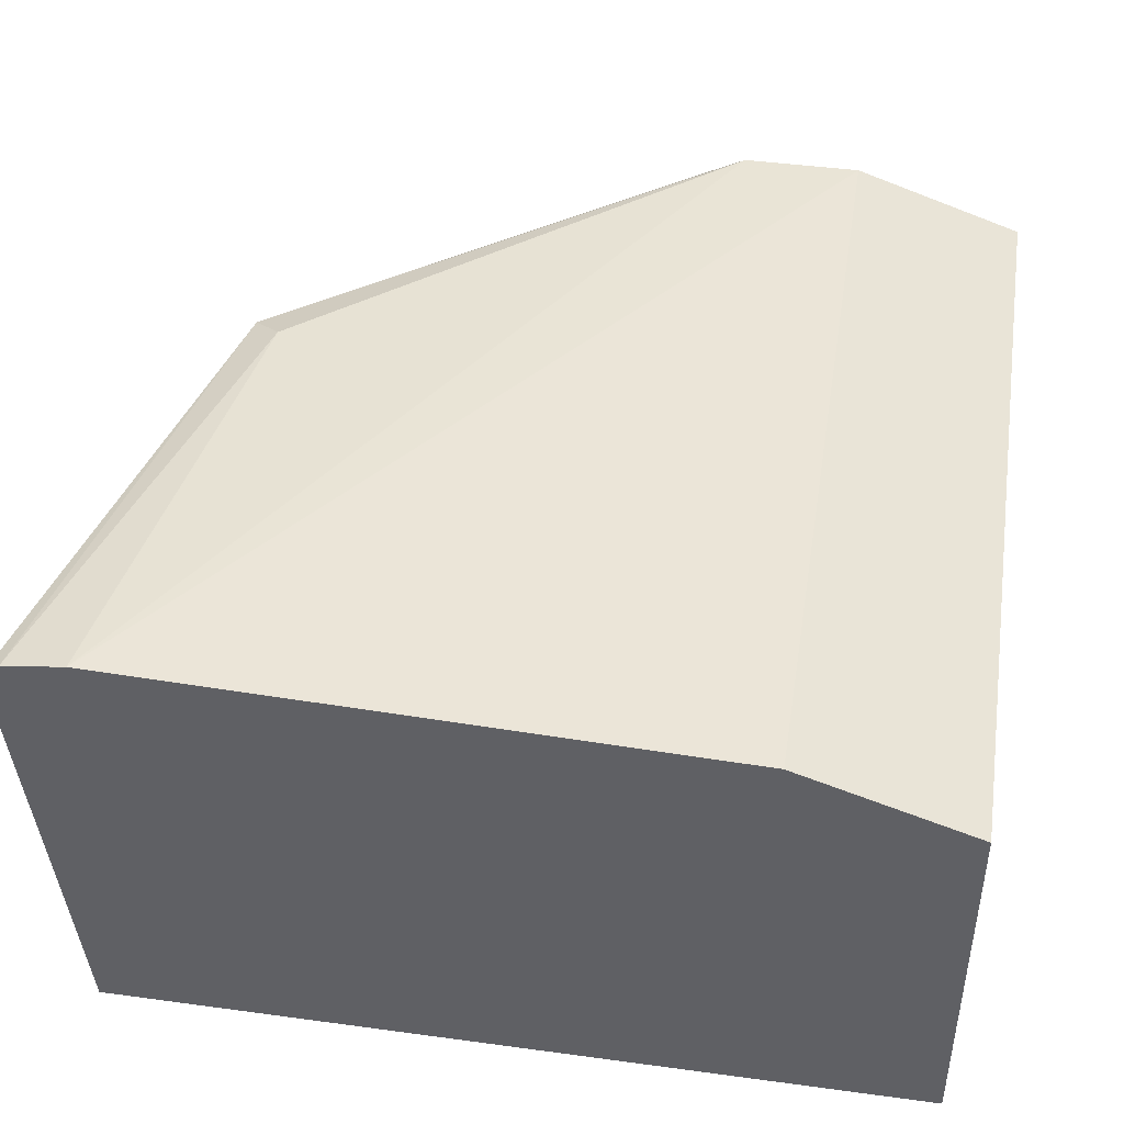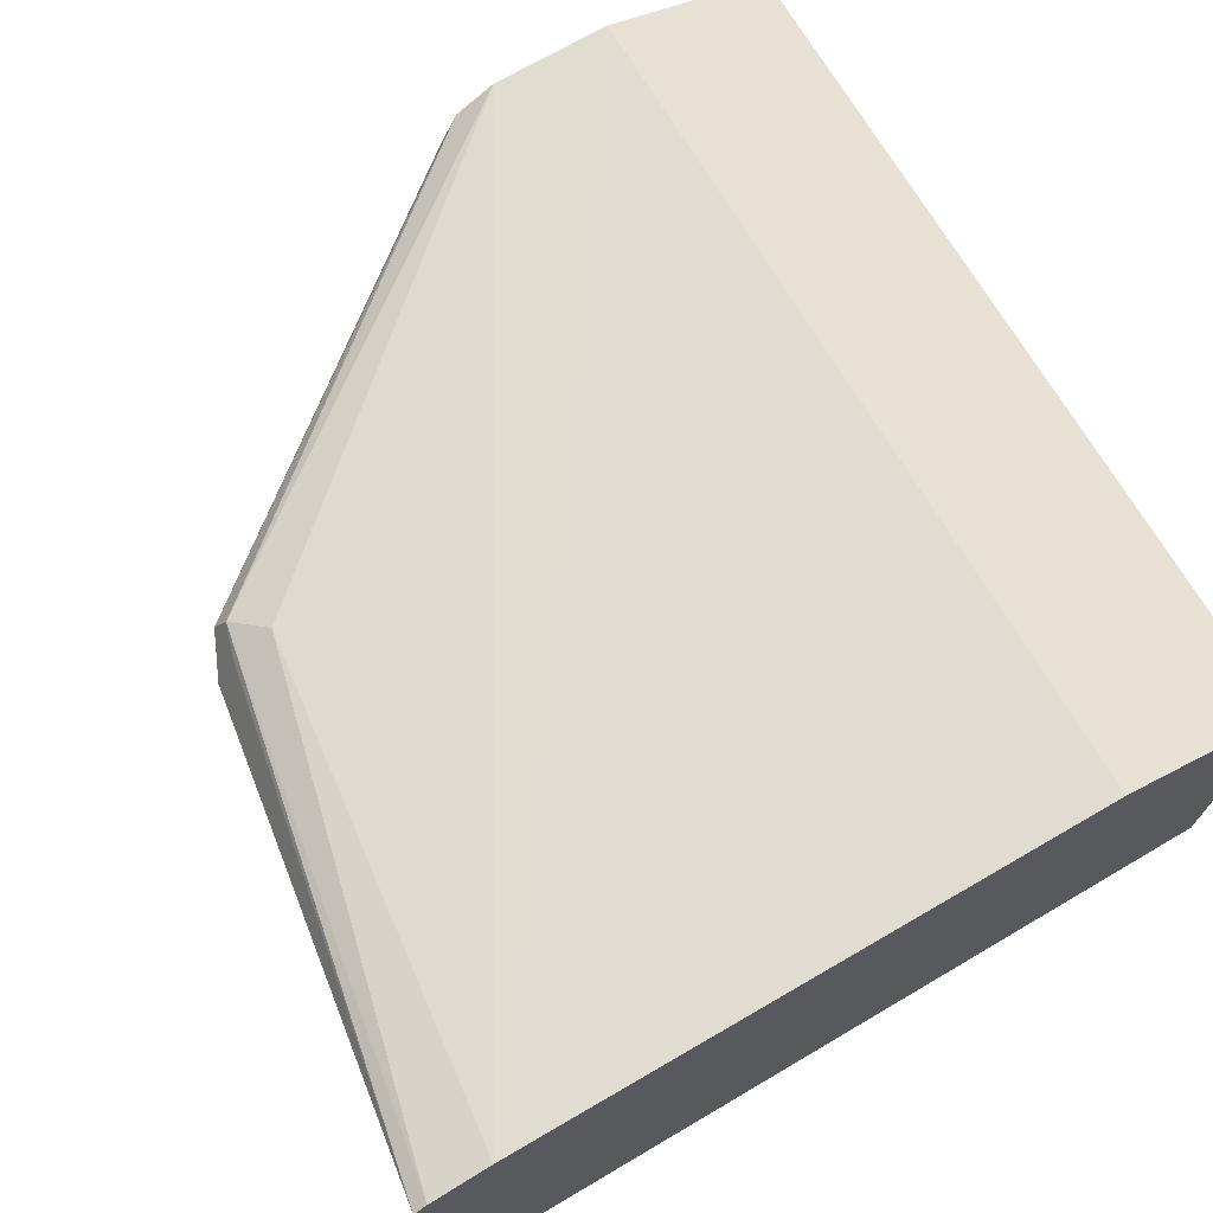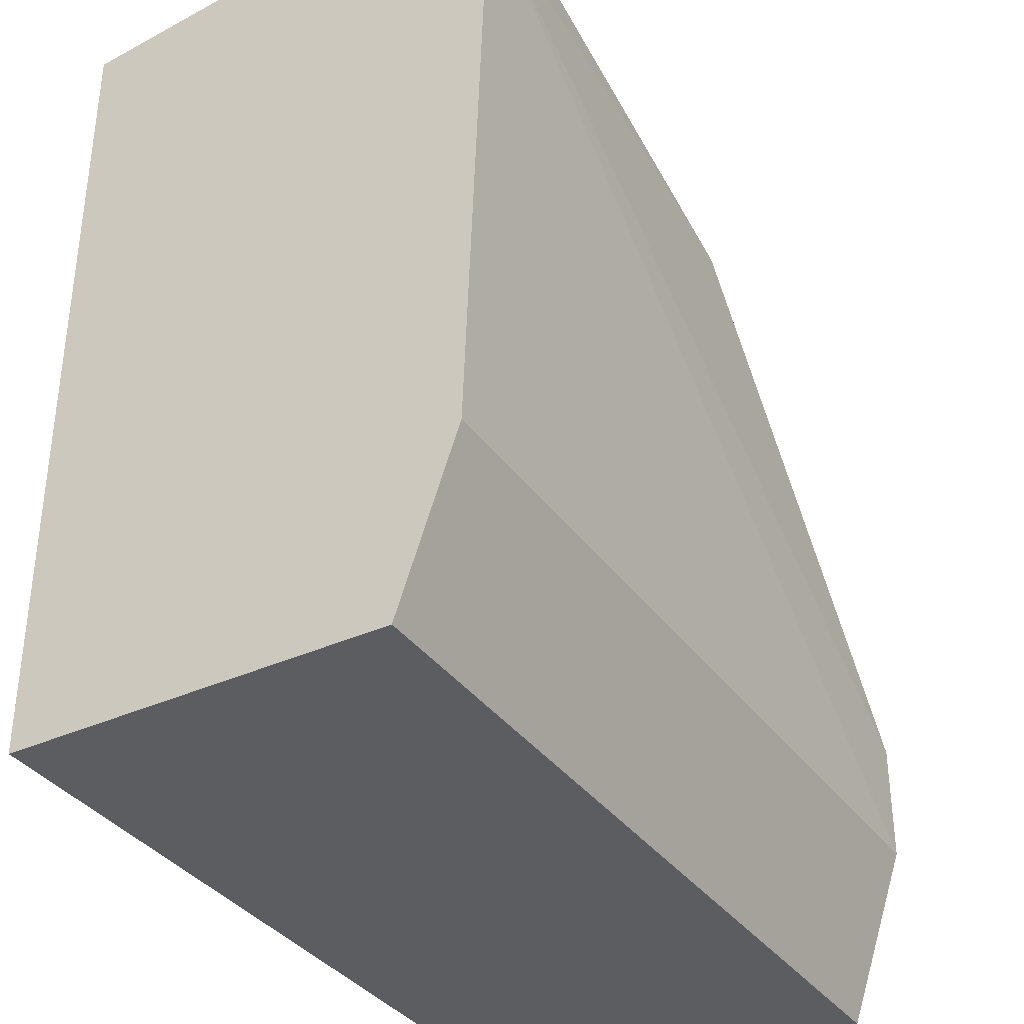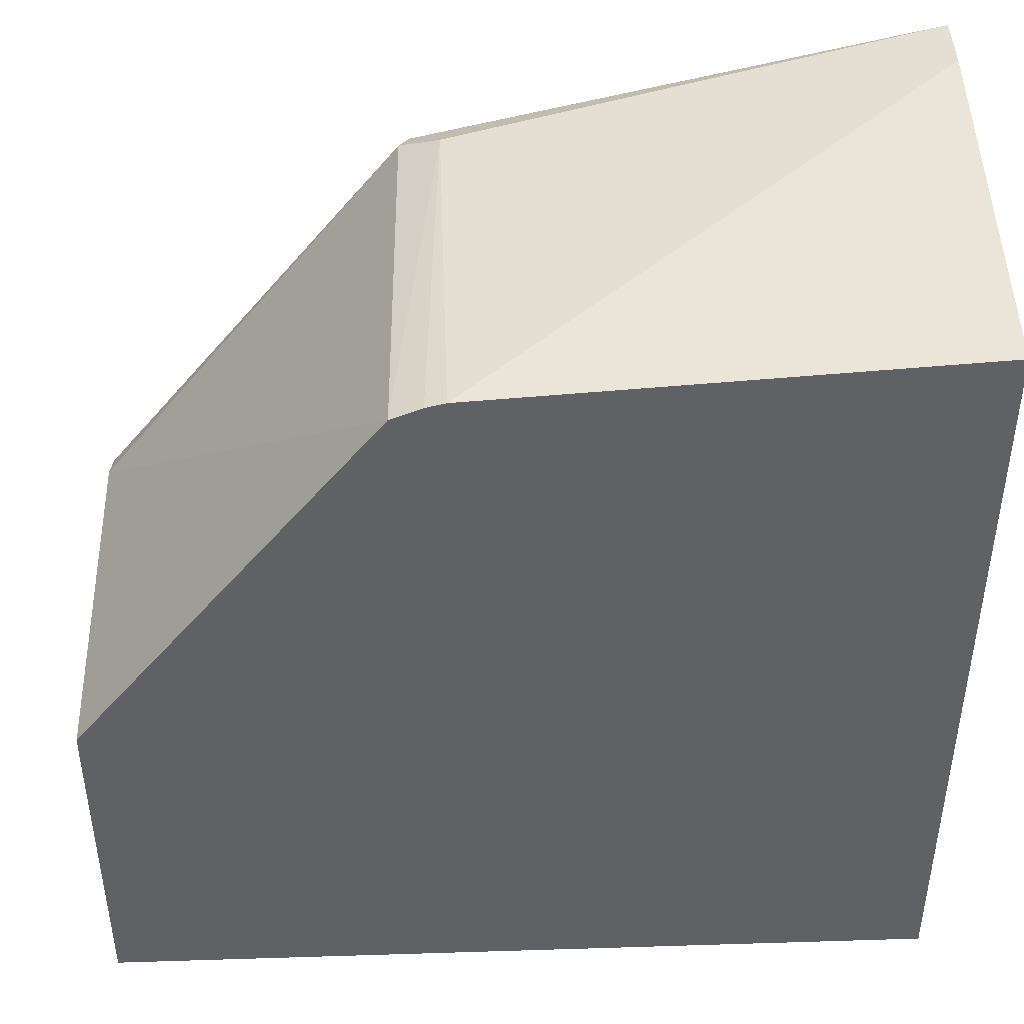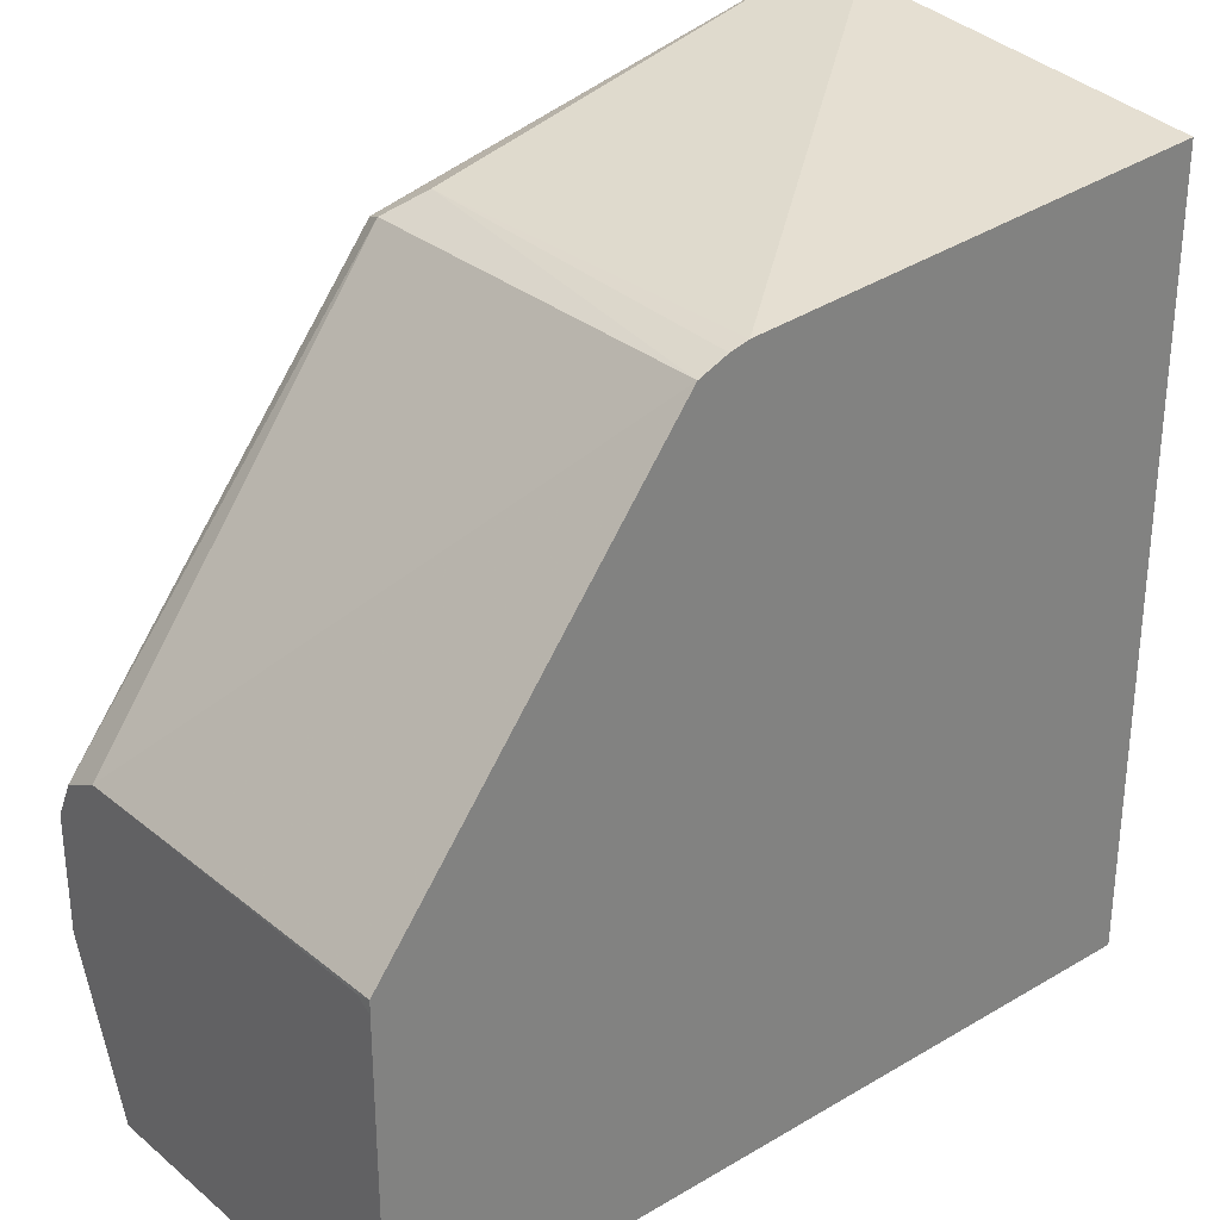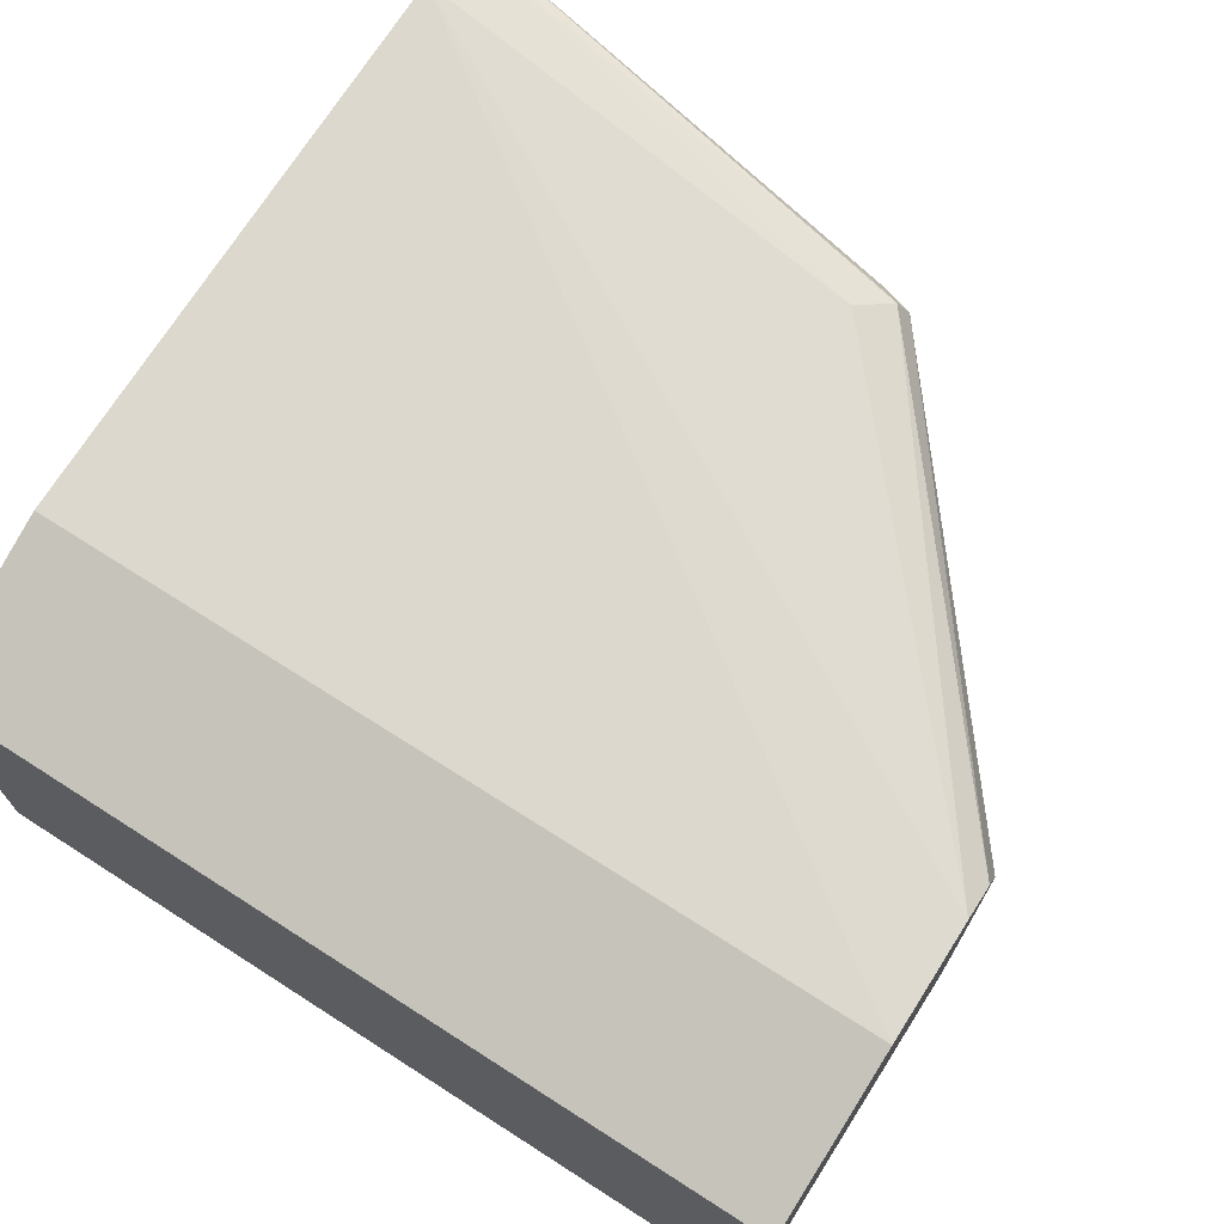
<metadata>
{"format":"obj","ext":"obj","renderer":"f3d","projection":"perspective","resolution":1024,"background":"white","views":[{"elev":44.0,"azim":99.0,"up":"+Y"},{"elev":70.5,"azim":59.6,"up":"+Y"},{"elev":-35.9,"azim":121.0,"up":"+Z"},{"elev":44.0,"azim":-2.1,"up":"+Z"},{"elev":30.1,"azim":-40.4,"up":"+Z"},{"elev":70.5,"azim":-147.4,"up":"+Y"}]}
</metadata>
<code>
v 0.4929 0.3156 0.1947
v 0.4929 0.3332 0.2455
v 0.4929 0.2054 0.1947
v 0.2454 0.3156 0.1947
v 0.4929 0.3395 0.4209
v 0.2454 0.3332 0.2455
v 0.4929 0.2054 0.4306
v 0.2454 0.2054 0.1947
v 0.4929 0.3369 0.4384
v 0.2454 0.3332 0.2806
v 0.3507 0.3332 0.4033
v 0.4929 0.3175 0.4422
v 0.3507 0.2054 0.4209
v 0.2454 0.2054 0.2953
v 0.4929 0.3351 0.4422
v 0.342 0.3288 0.4121
v 0.2454 0.3331 0.2807
v 0.3507 0.3156 0.4209
v 0.345 0.2054 0.4194
v 0.2454 0.2103 0.2982
v 0.2454 0.2054 0.2993
v 0.3507 0.3273 0.415
v 0.3391 0.3215 0.415
v 0.2454 0.3273 0.2923
v 0.336 0.2054 0.4158
v 0.2454 0.3156 0.2981
v 0.2454 0.3272 0.2923
f 5 11 9
f 13 18 19
f 12 18 13
f 12 15 18
f 10 16 11
f 9 11 16
f 9 16 15
f 7 12 13
f 14 21 20
f 10 17 16
f 15 16 22
f 23 24 27
f 16 23 22
f 16 17 24
f 16 24 23
f 18 22 23
f 18 23 25
f 18 25 19
f 20 21 26
f 21 25 26
f 23 27 26
f 23 26 25
f 5 10 11
f 15 22 18
f 5 6 10
f 4 8 14
f 4 17 10
f 4 10 6
f 1 2 5
f 1 5 9
f 1 9 15
f 1 15 12
f 1 7 3
f 1 3 8
f 1 8 4
f 1 4 6
f 1 6 2
f 2 6 5
f 1 12 7
f 3 13 19
f 3 19 25
f 3 25 21
f 3 21 14
f 3 14 8
f 4 14 20
f 4 20 26
f 4 26 27
f 4 27 24
f 3 7 13
f 4 24 17

</code>
